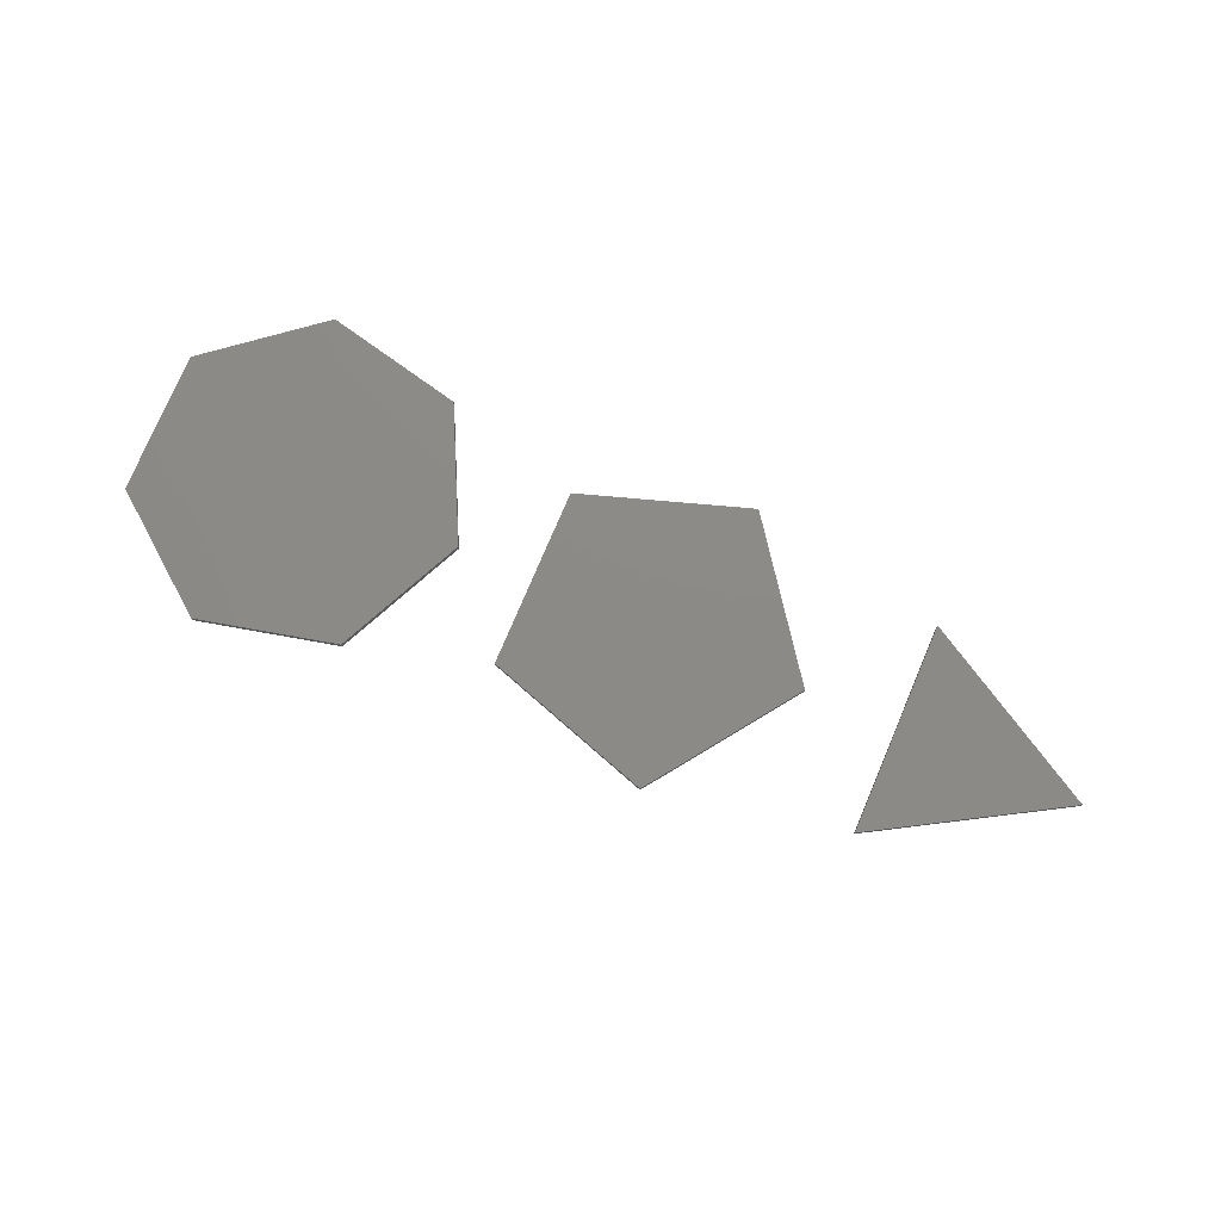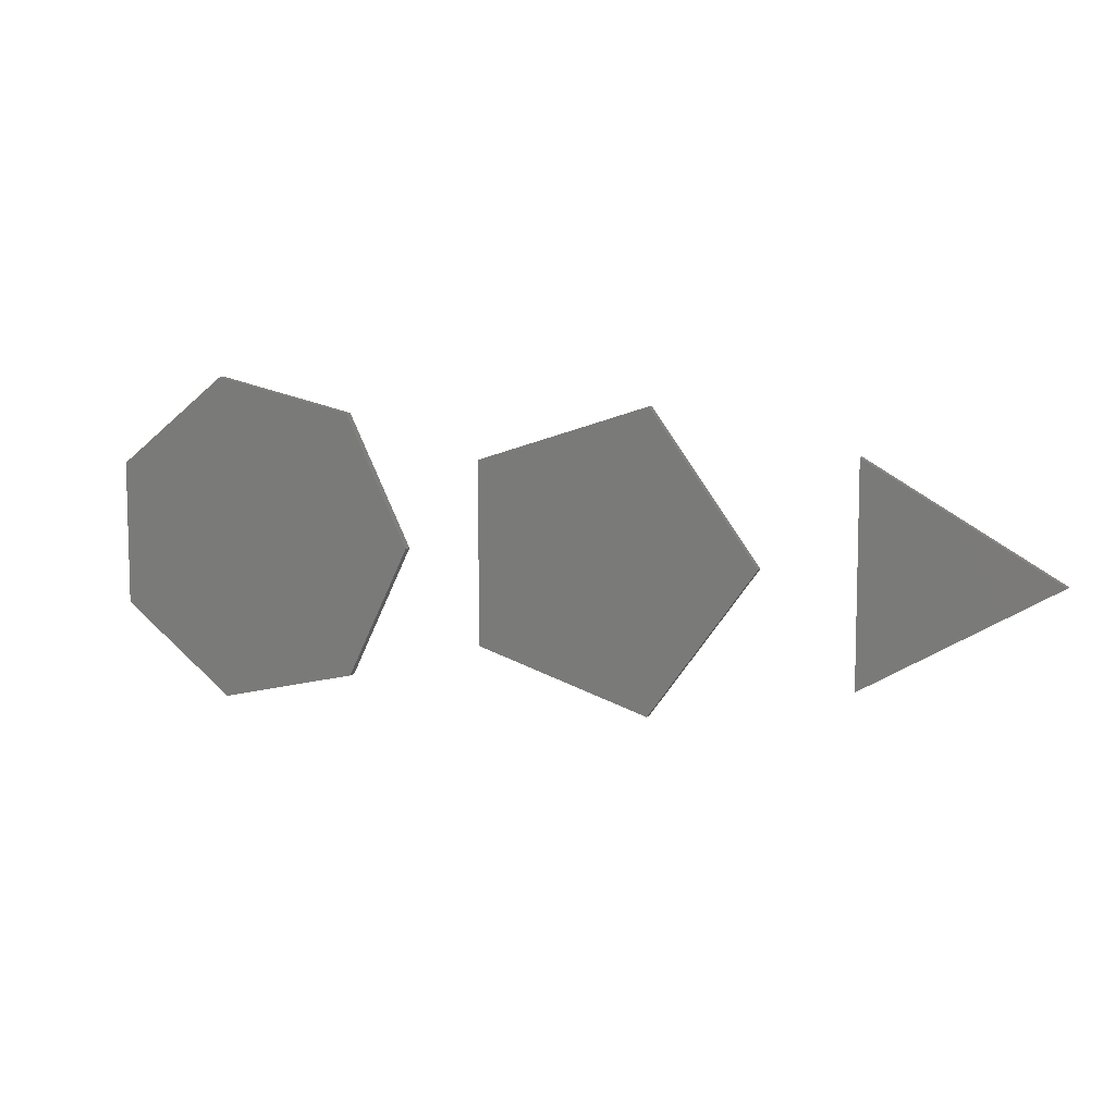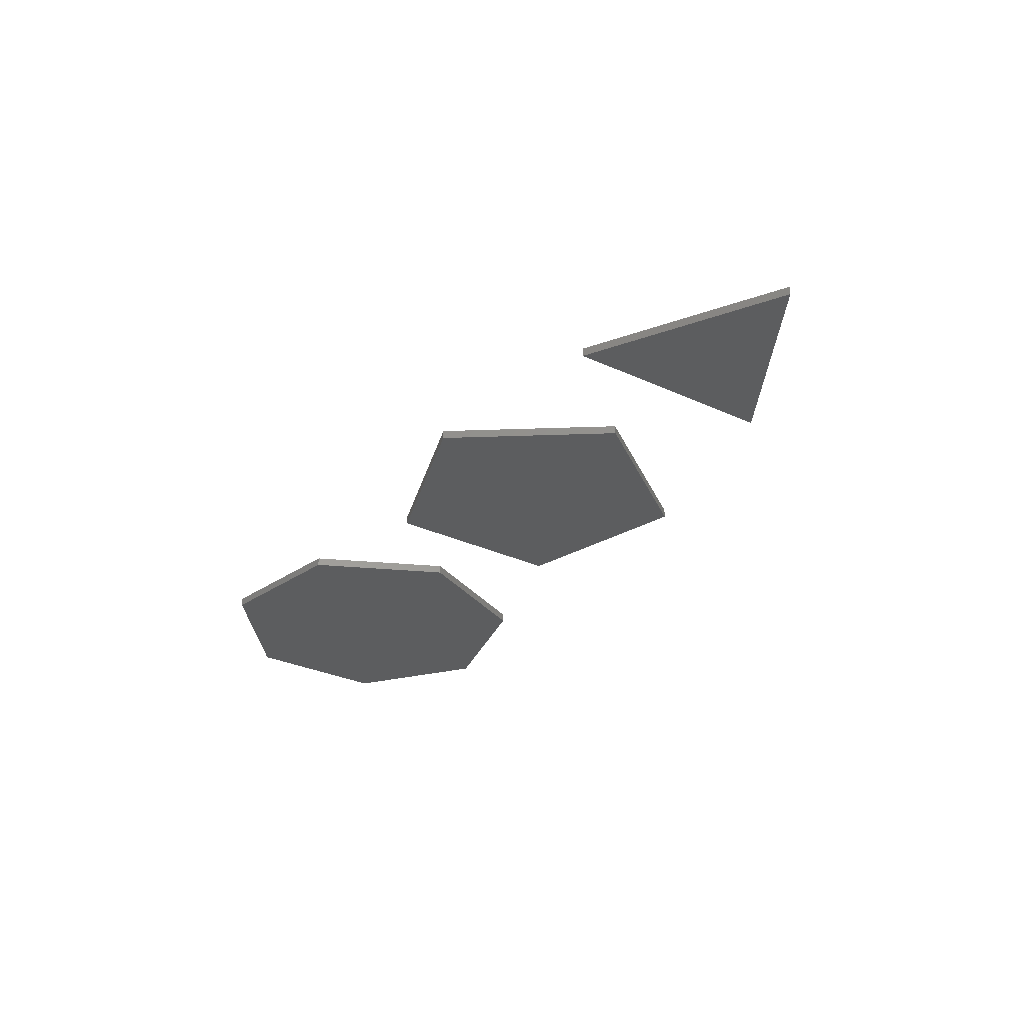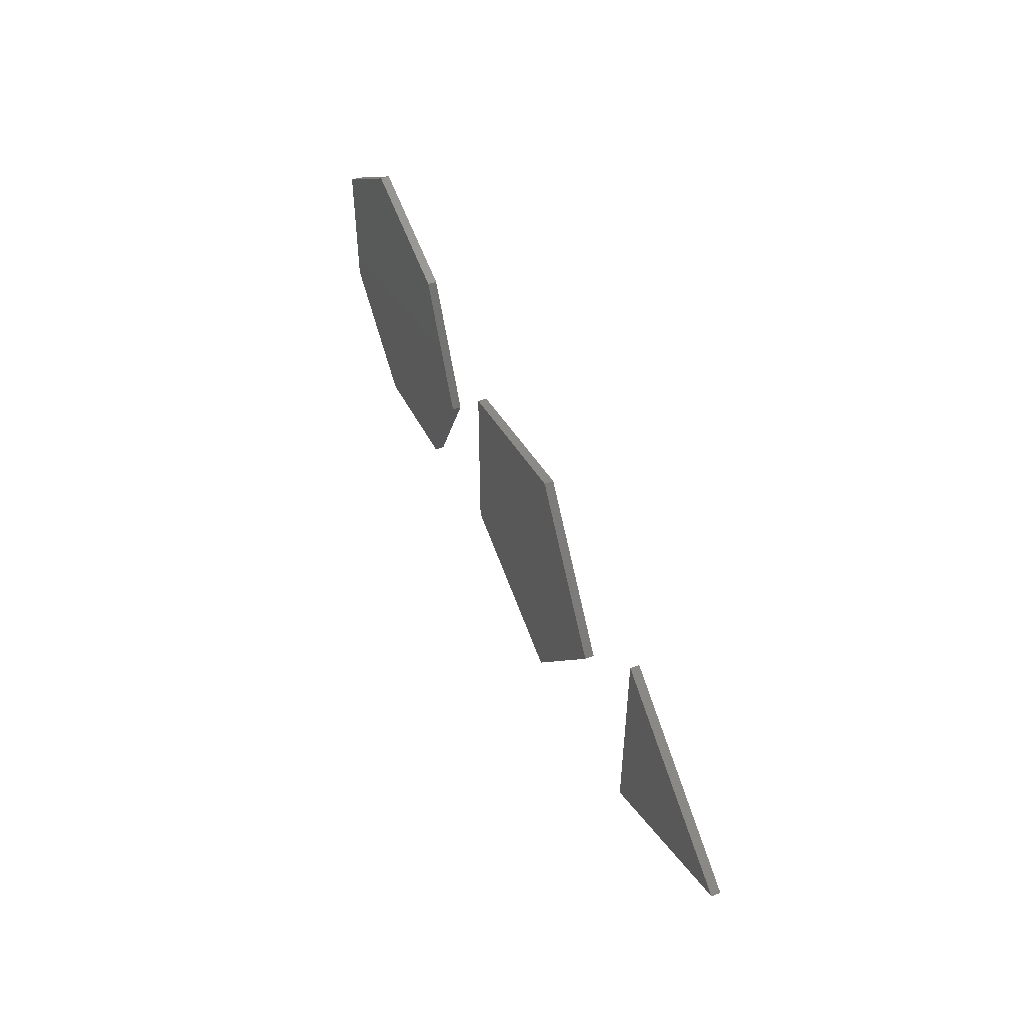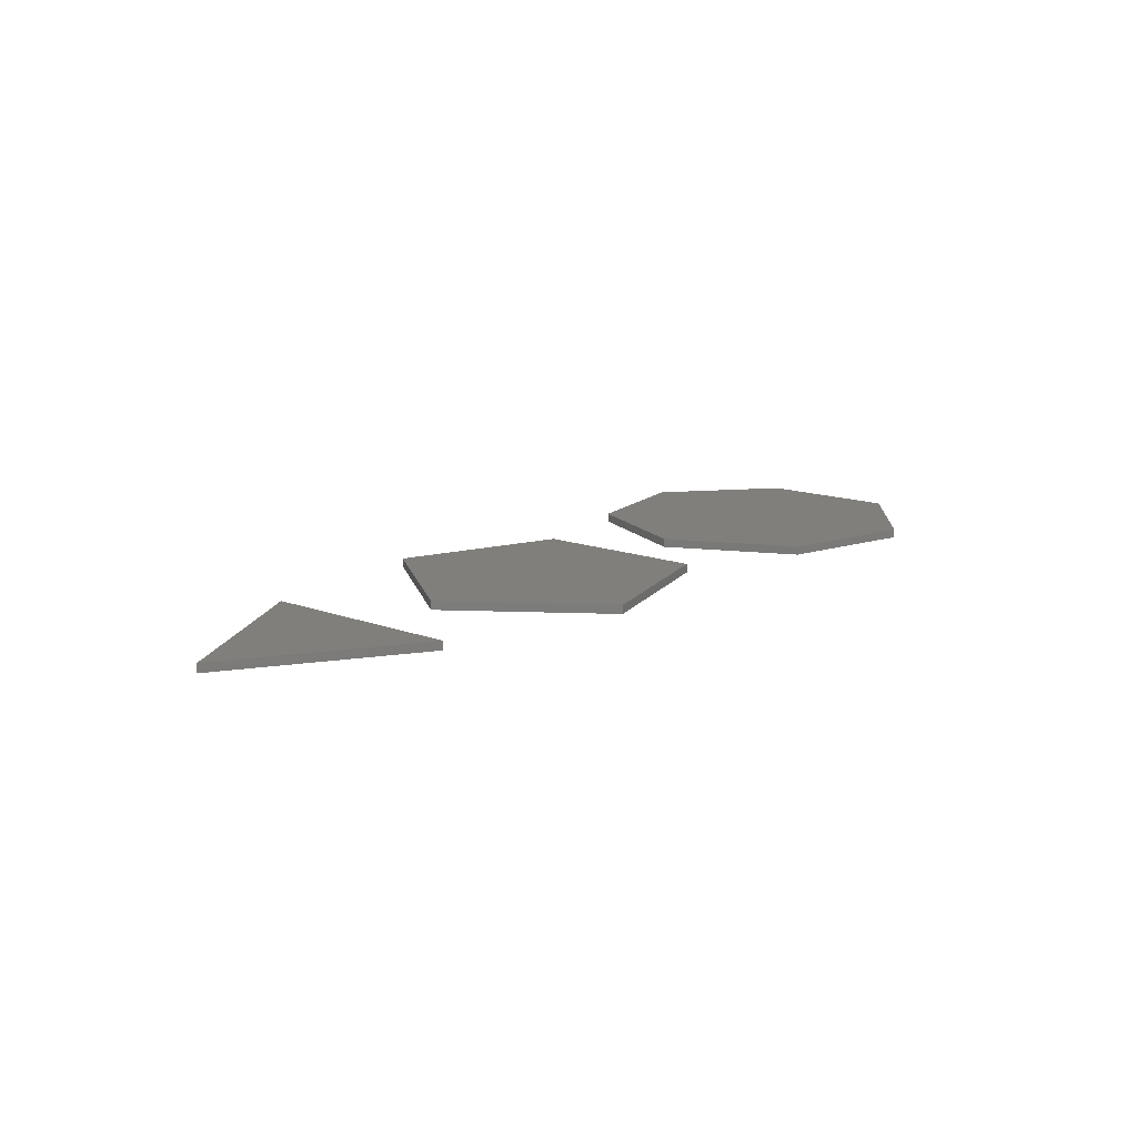
<metadata>
{"format":"stl","ext":"stl","renderer":"f3d","projection":"perspective","resolution":1024,"background":"white","views":[{"elev":77.2,"azim":23.0,"up":"+Z"},{"elev":8.6,"azim":21.7,"up":"+Y"},{"elev":-31.3,"azim":56.9,"up":"+Z"},{"elev":50.3,"azim":67.7,"up":"+Y"},{"elev":13.4,"azim":130.8,"up":"+Z"}]}
</metadata>
<code>
# stl→obj: 30 verts, 48 faces
v 99.69 -29.71 2
v 114 0 0
v 114 0 2
v 99.69 -29.71 0
v 99.69 29.71 0
v 67.54 37.05 2
v 99.69 29.71 2
v 67.54 37.05 0
v 41.76 -16.49 0
v 67.54 -37.05 2
v 41.76 -16.49 2
v 67.54 -37.05 0
v 41.76 16.49 2
v 41.76 16.49 0
v 170.8 -33.29 2
v 195 0 0
v 195 0 2
v 170.8 -33.29 0
v 170.8 33.29 0
v 131.7 -20.57 0
v 131.7 20.57 0
v 170.8 33.29 2
v 131.7 20.57 2
v 131.7 -20.57 2
v 258 0 0
v 216 -24.25 0
v 216 24.25 0
v 258 0 2
v 216 -24.25 2
v 216 24.25 2
f 1 2 3
f 2 1 4
f 5 6 7
f 6 5 8
f 9 10 11
f 10 9 12
f 3 5 7
f 5 3 2
f 12 1 10
f 1 12 4
f 8 13 6
f 13 8 14
f 9 13 14
f 13 9 11
f 4 5 2
f 12 5 4
f 12 8 5
f 9 8 12
f 8 9 14
f 7 1 3
f 6 1 7
f 6 10 1
f 13 10 6
f 10 13 11
f 15 16 17
f 16 15 18
f 18 19 16
f 20 19 18
f 19 20 21
f 17 19 22
f 19 17 16
f 22 15 17
f 23 15 22
f 15 23 24
f 20 23 21
f 23 20 24
f 19 23 22
f 23 19 21
f 20 15 24
f 15 20 18
f 25 26 27
f 26 28 29
f 28 26 25
f 26 30 27
f 30 26 29
f 30 29 28
f 25 30 28
f 30 25 27

</code>
